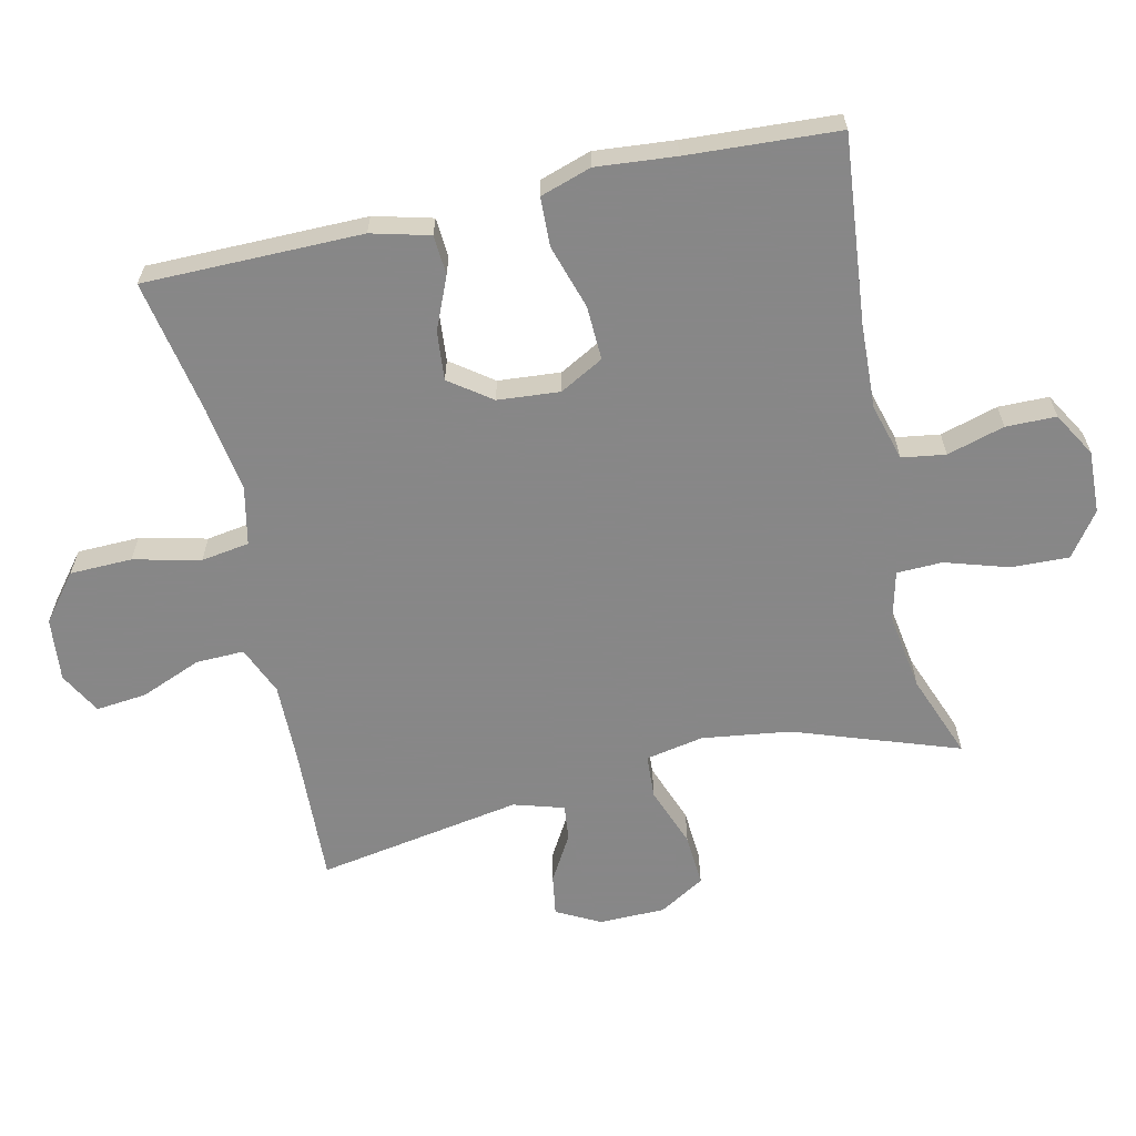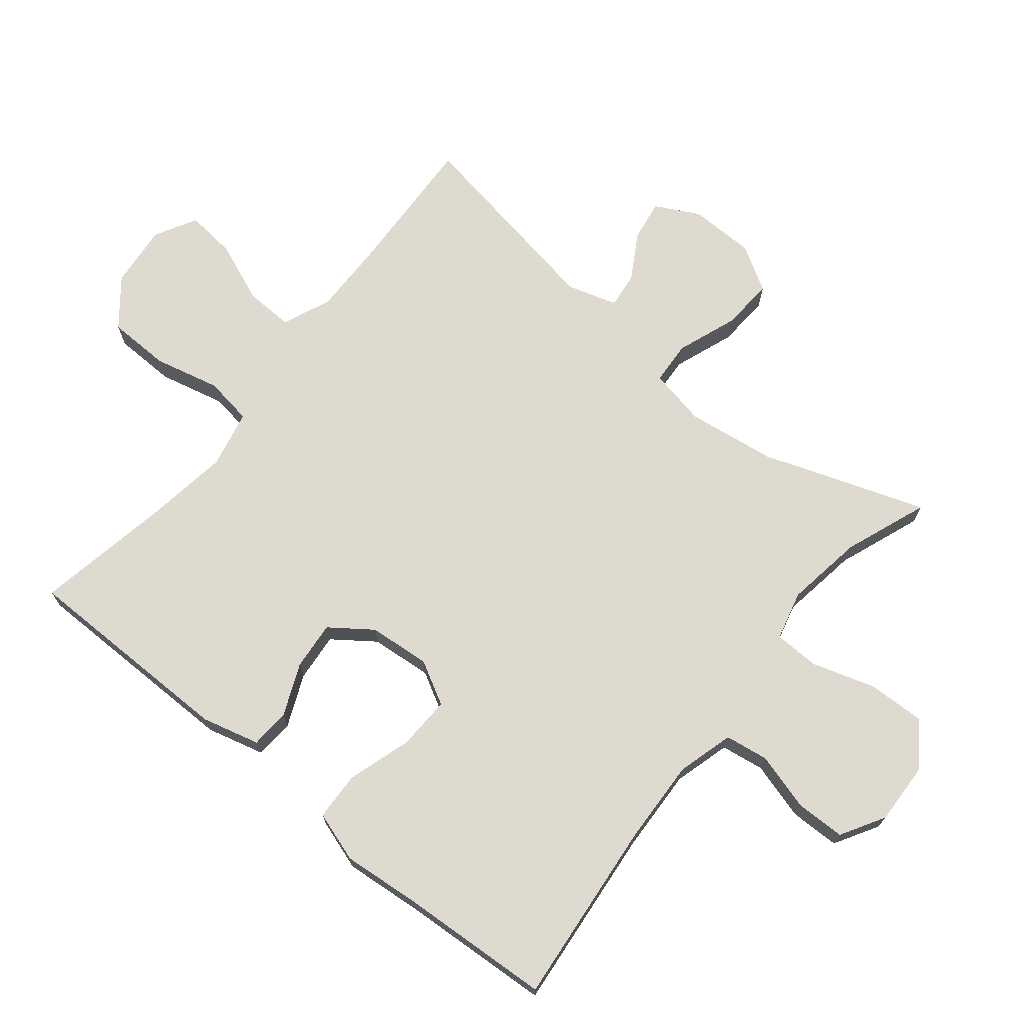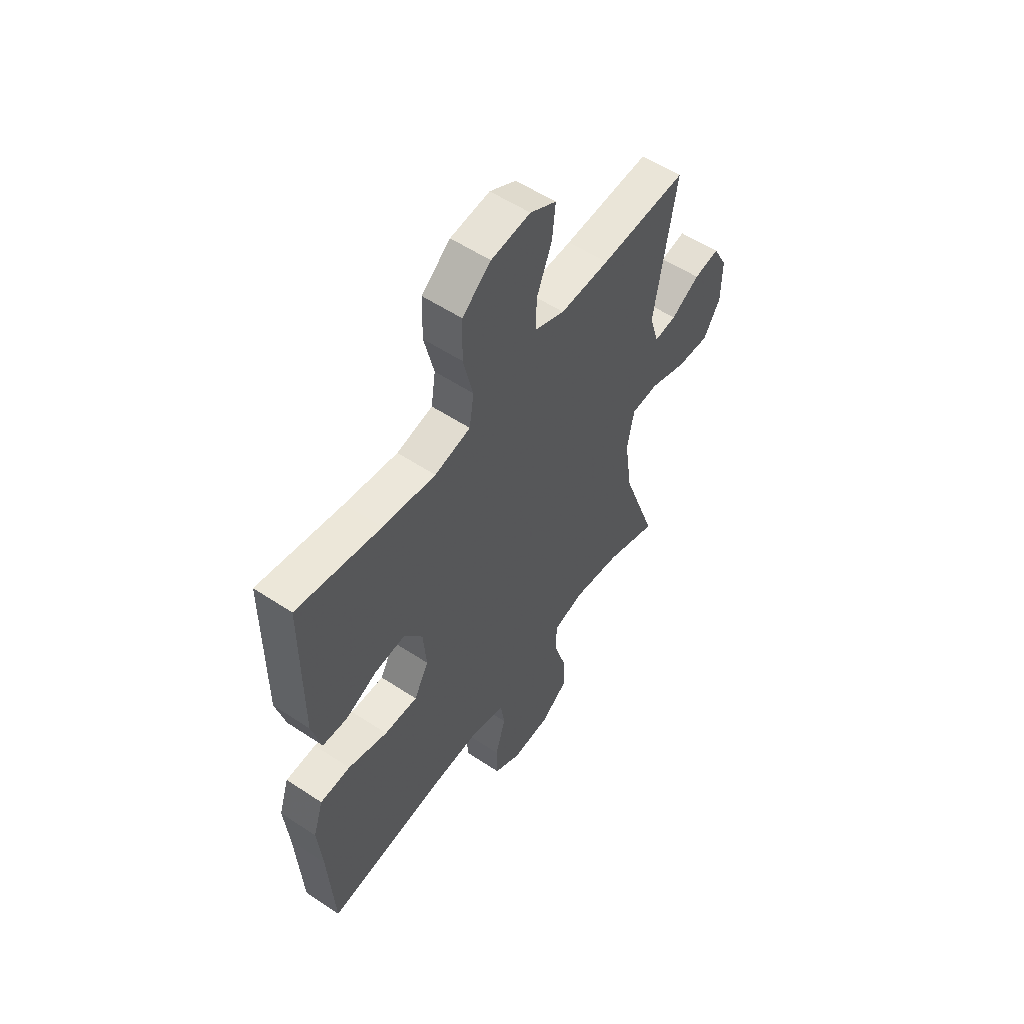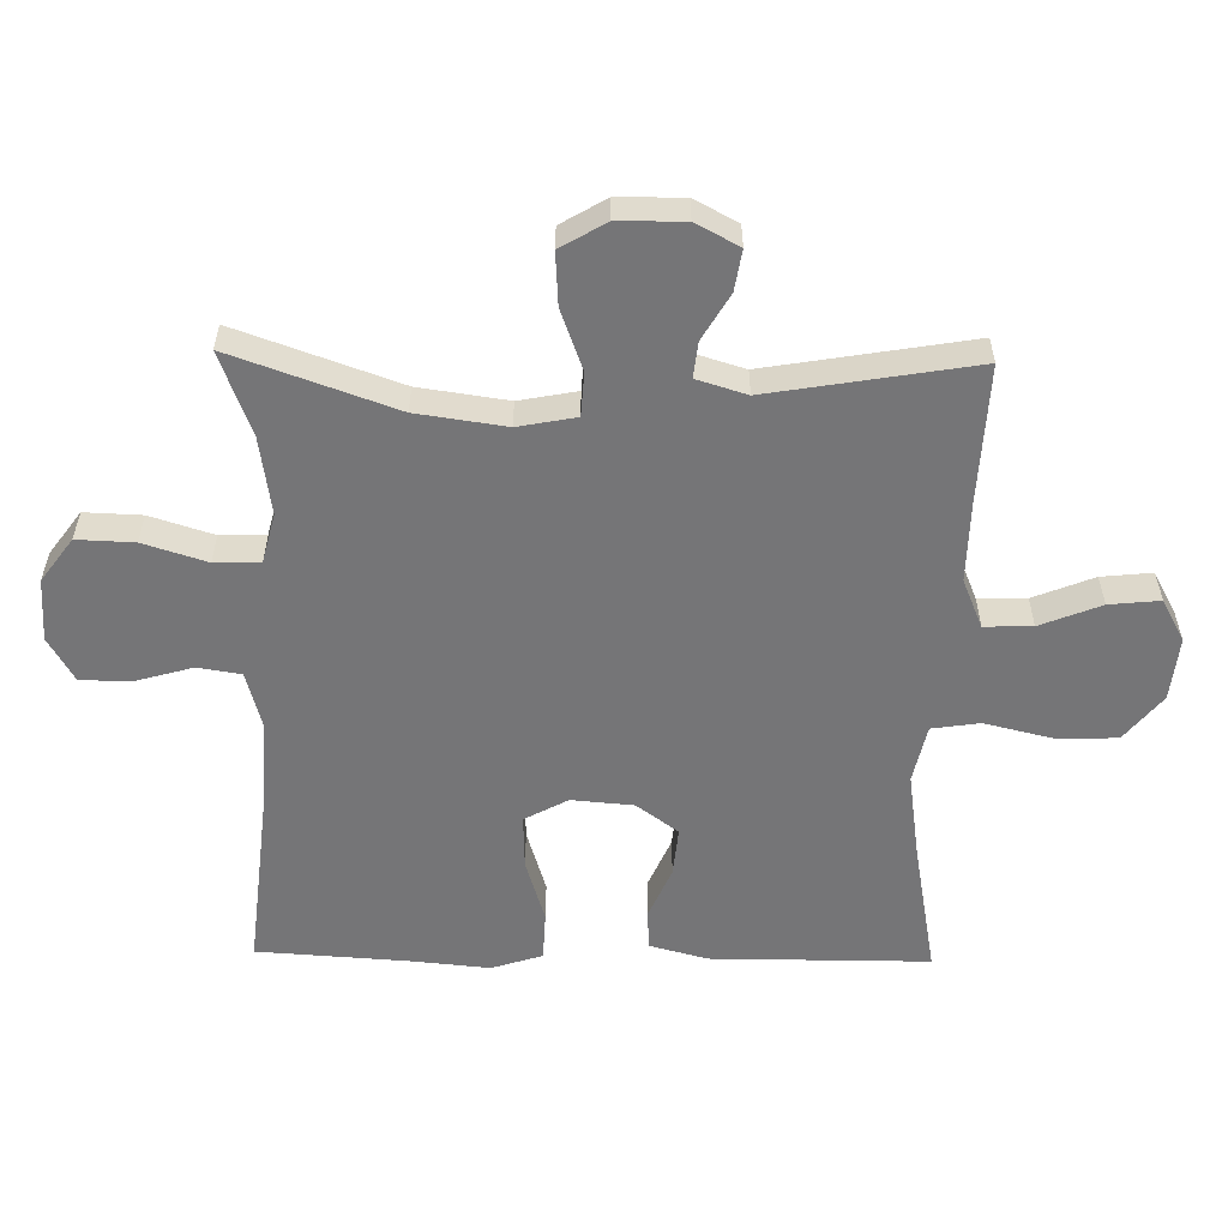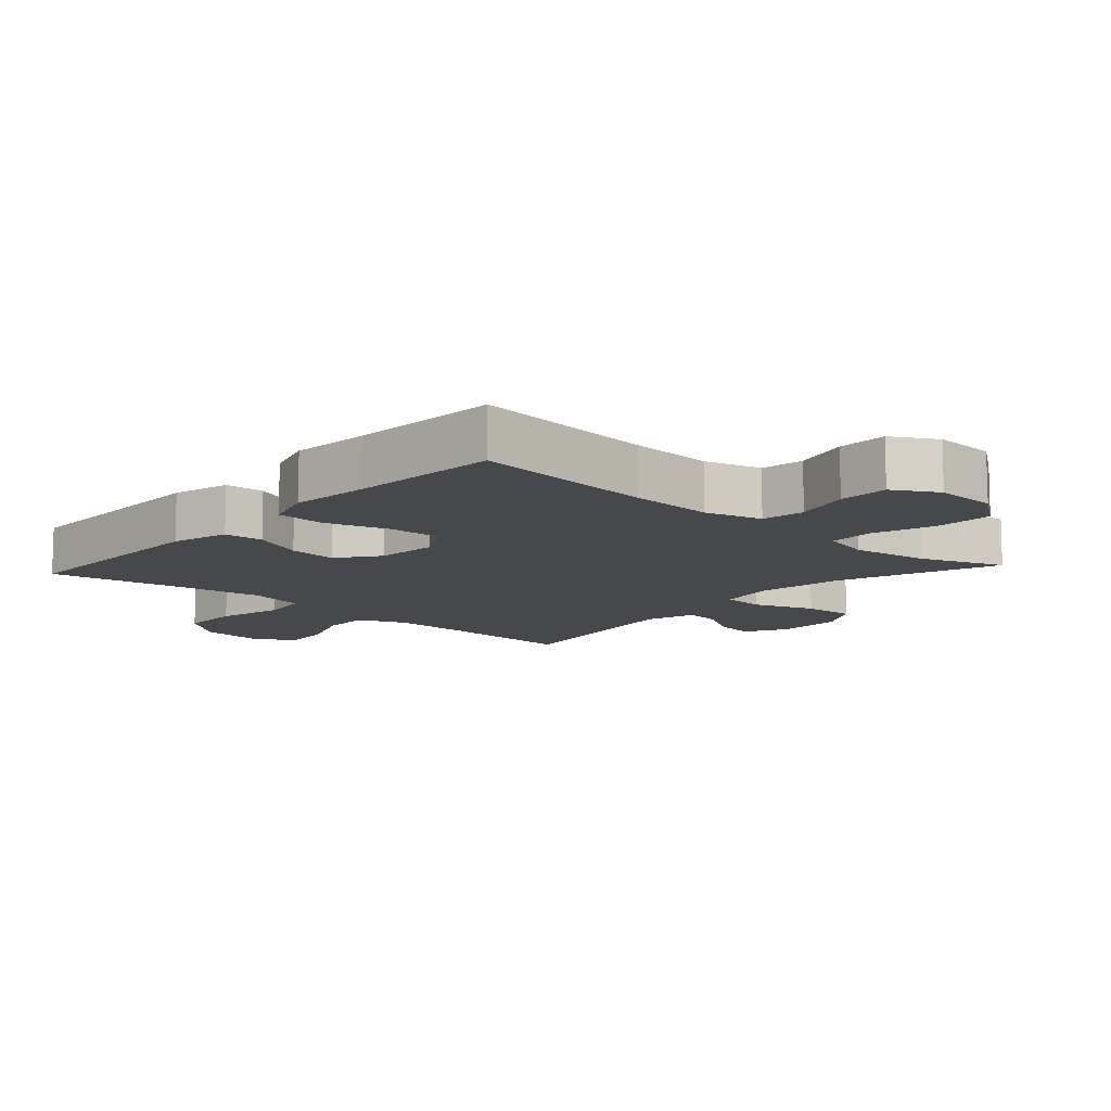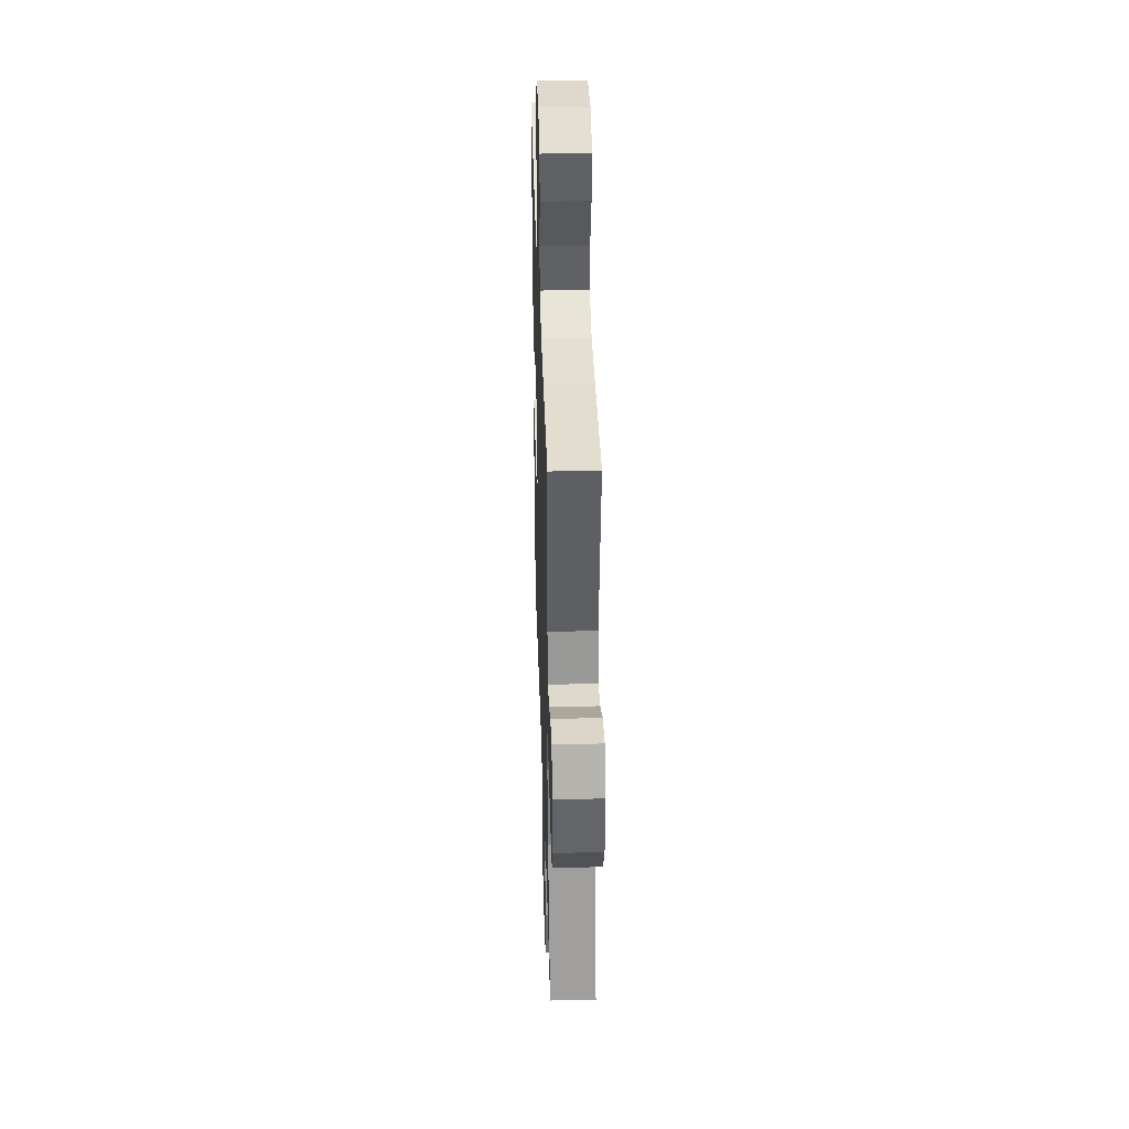
<metadata>
{"format":"obj","ext":"obj","renderer":"f3d","projection":"perspective","resolution":1024,"background":"white","views":[{"elev":-62.6,"azim":102.8,"up":"+Y"},{"elev":71.0,"azim":129.1,"up":"+Y"},{"elev":55.6,"azim":124.9,"up":"+Z"},{"elev":-56.6,"azim":-91.1,"up":"+Y"},{"elev":-11.1,"azim":137.8,"up":"+Y"},{"elev":38.2,"azim":-91.8,"up":"+Z"}]}
</metadata>
<code>
v -0.5 0.07 -0.5
v -0.413 0.07 -0.253
v -0.394 0.07 -0.118
v -0.411 0.07 -0.03
v -0.477 0.07 -0.026
v -0.569 0.07 -0.06
v -0.649 0.07 -0.065
v -0.69 0.07 0.004
v -0.691 0.07 0.104
v -0.656 0.07 0.17
v -0.594 0.07 0.16
v -0.524 0.07 0.119
v -0.47 0.07 0.113
v -0.447 0.07 0.189
v -0.5 0.07 0.5
v -0.289 0.07 0.49
v -0.169 0.07 0.488
v -0.095 0.07 0.519
v -0.097 0.07 0.592
v -0.134 0.07 0.684
v -0.142 0.07 0.761
v -0.078 0.07 0.796
v 0.018 0.07 0.786
v 0.088 0.07 0.73
v 0.09 0.07 0.636
v 0.066 0.07 0.535
v 0.077 0.07 0.462
v 0.165 0.07 0.443
v 0.294 0.07 0.462
v 0.5 0.07 0.5
v 0.501 0.07 0.17
v 0.478 0.07 0.082
v 0.418 0.07 0.078
v 0.339 0.07 0.112
v 0.265 0.07 0.119
v 0.219 0.07 0.056
v 0.211 0.07 -0.038
v 0.247 0.07 -0.104
v 0.329 0.07 -0.101
v 0.426 0.07 -0.071
v 0.5 0.07 -0.074
v 0.525 0.07 -0.151
v 0.514 0.07 -0.271
v 0.5 0.07 -0.5
v 0.217 0.07 -0.471
v 0.089 0.07 -0.465
v 0.003 0.07 -0.489
v -0.007 0.07 -0.555
v 0.018 0.07 -0.642
v 0.017 0.07 -0.718
v -0.05 0.07 -0.757
v -0.145 0.07 -0.753
v -0.211 0.07 -0.705
v -0.208 0.07 -0.618
v -0.178 0.07 -0.522
v -0.18 0.07 -0.453
v -0.255 0.07 -0.434
v -0.373 0.07 -0.452
v -0.5 0 -0.5
v -0.413 0 -0.253
v -0.394 0 -0.118
v -0.411 0 -0.03
v -0.477 0 -0.026
v -0.569 0 -0.06
v -0.649 0 -0.065
v -0.69 0 0.004
v -0.691 0 0.104
v -0.656 0 0.17
v -0.594 0 0.16
v -0.524 0 0.119
v -0.47 0 0.113
v -0.447 0 0.189
v -0.5 0 0.5
v -0.289 0 0.49
v -0.169 0 0.488
v -0.095 0 0.519
v -0.097 0 0.592
v -0.134 0 0.684
v -0.142 0 0.761
v -0.078 0 0.796
v 0.018 0 0.786
v 0.088 0 0.73
v 0.09 0 0.636
v 0.066 0 0.535
v 0.077 0 0.462
v 0.165 0 0.443
v 0.294 0 0.462
v 0.5 0 0.5
v 0.501 0 0.17
v 0.478 0 0.082
v 0.418 0 0.078
v 0.339 0 0.112
v 0.265 0 0.119
v 0.219 0 0.056
v 0.211 0 -0.038
v 0.247 0 -0.104
v 0.329 0 -0.101
v 0.426 0 -0.071
v 0.5 0 -0.074
v 0.525 0 -0.151
v 0.514 0 -0.271
v 0.5 0 -0.5
v 0.217 0 -0.471
v 0.089 0 -0.465
v 0.003 0 -0.489
v -0.007 0 -0.555
v 0.018 0 -0.642
v 0.017 0 -0.718
v -0.05 0 -0.757
v -0.145 0 -0.753
v -0.211 0 -0.705
v -0.208 0 -0.618
v -0.178 0 -0.522
v -0.18 0 -0.453
v -0.255 0 -0.434
v -0.373 0 -0.452
f 52 53 54 55
f 52 55 56
f 51 52 56
f 48 49 50 51
f 47 48 51 56
f 46 47 56 57
f 43 44 45
f 43 45 46 57
f 39 40 41 42
f 38 39 42 43
f 31 32 33 34
f 29 30 31 34
f 28 29 34 35
f 27 28 35 36
f 23 24 25 26
f 23 26 27
f 22 23 27
f 19 20 21 22
f 18 19 22 27
f 17 18 27 36
f 14 15 16
f 13 14 16 17
f 9 10 11 12
f 9 12 13
f 8 9 13
f 5 6 7 8
f 4 5 8 13
f 58 1 2
f 58 2 3
f 38 43 57 58
f 37 38 58 3
f 36 37 3 4
f 4 13 17 36
f 113 112 111 110
f 114 113 110
f 114 110 109
f 109 108 107 106
f 114 109 106 105
f 115 114 105 104
f 103 102 101
f 115 104 103 101
f 100 99 98 97
f 101 100 97 96
f 92 91 90 89
f 92 89 88 87
f 93 92 87 86
f 94 93 86 85
f 84 83 82 81
f 85 84 81
f 85 81 80
f 80 79 78 77
f 85 80 77 76
f 94 85 76 75
f 74 73 72
f 75 74 72 71
f 70 69 68 67
f 71 70 67
f 71 67 66
f 66 65 64 63
f 71 66 63 62
f 60 59 116
f 61 60 116
f 116 115 101 96
f 61 116 96 95
f 62 61 95 94
f 94 75 71 62
f 1 59 60 2
f 2 60 61 3
f 3 61 62 4
f 4 62 63 5
f 5 63 64 6
f 6 64 65 7
f 7 65 66 8
f 8 66 67 9
f 9 67 68 10
f 10 68 69 11
f 11 69 70 12
f 12 70 71 13
f 13 71 72 14
f 14 72 73 15
f 15 73 74 16
f 16 74 75 17
f 17 75 76 18
f 18 76 77 19
f 19 77 78 20
f 20 78 79 21
f 21 79 80 22
f 22 80 81 23
f 23 81 82 24
f 24 82 83 25
f 25 83 84 26
f 26 84 85 27
f 27 85 86 28
f 28 86 87 29
f 29 87 88 30
f 30 88 89 31
f 31 89 90 32
f 32 90 91 33
f 33 91 92 34
f 34 92 93 35
f 35 93 94 36
f 36 94 95 37
f 37 95 96 38
f 38 96 97 39
f 39 97 98 40
f 40 98 99 41
f 41 99 100 42
f 42 100 101 43
f 43 101 102 44
f 44 102 103 45
f 45 103 104 46
f 46 104 105 47
f 47 105 106 48
f 48 106 107 49
f 49 107 108 50
f 50 108 109 51
f 51 109 110 52
f 52 110 111 53
f 53 111 112 54
f 54 112 113 55
f 55 113 114 56
f 56 114 115 57
f 57 115 116 58
f 58 116 59 1

</code>
